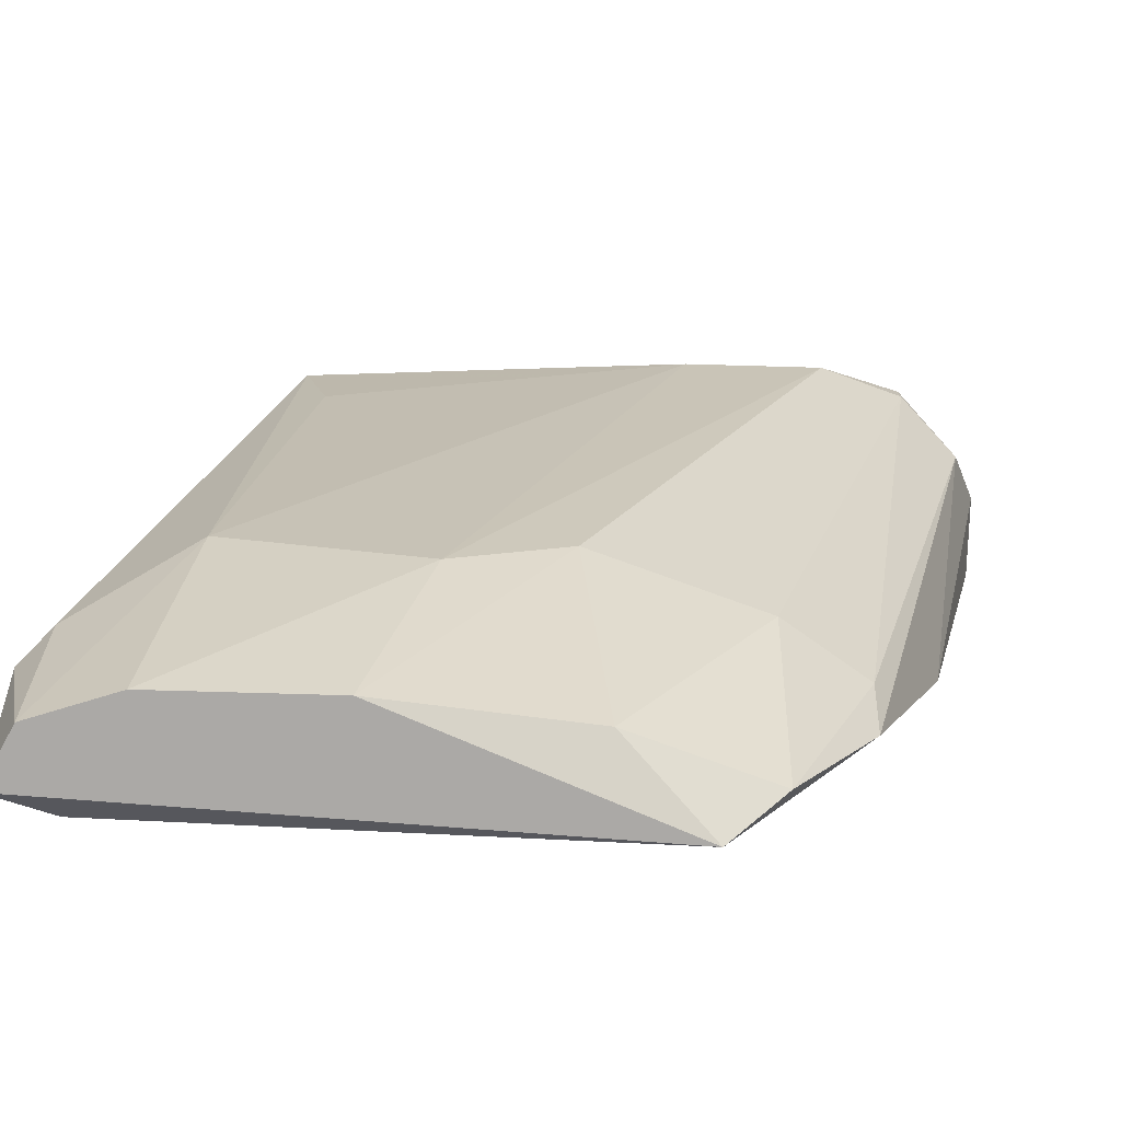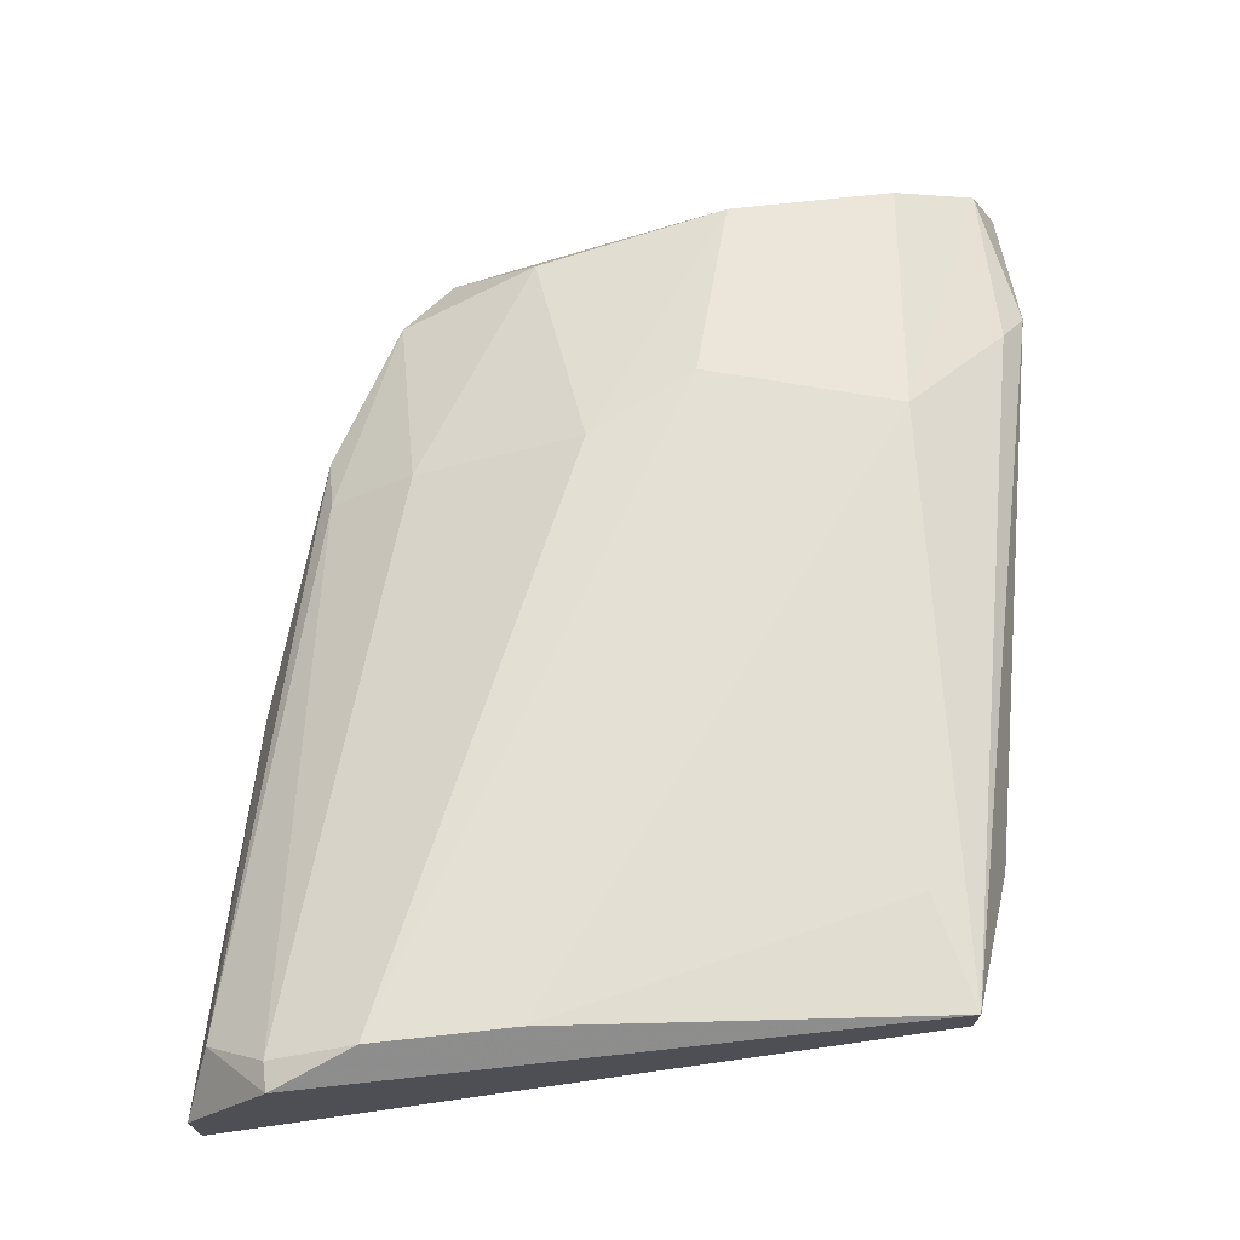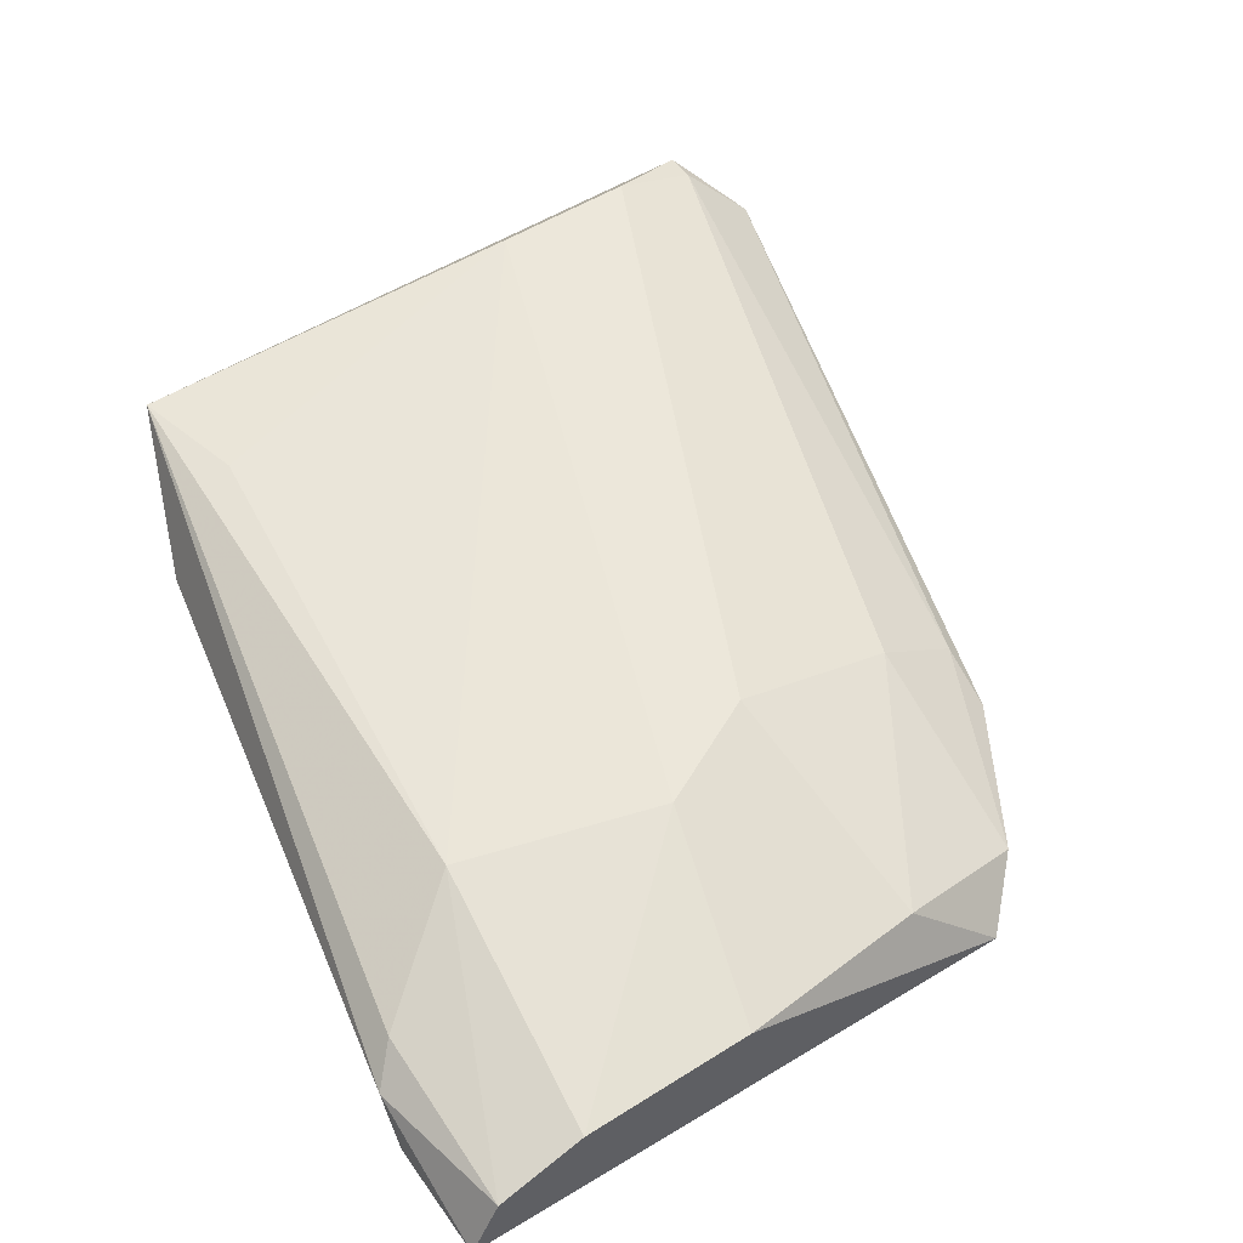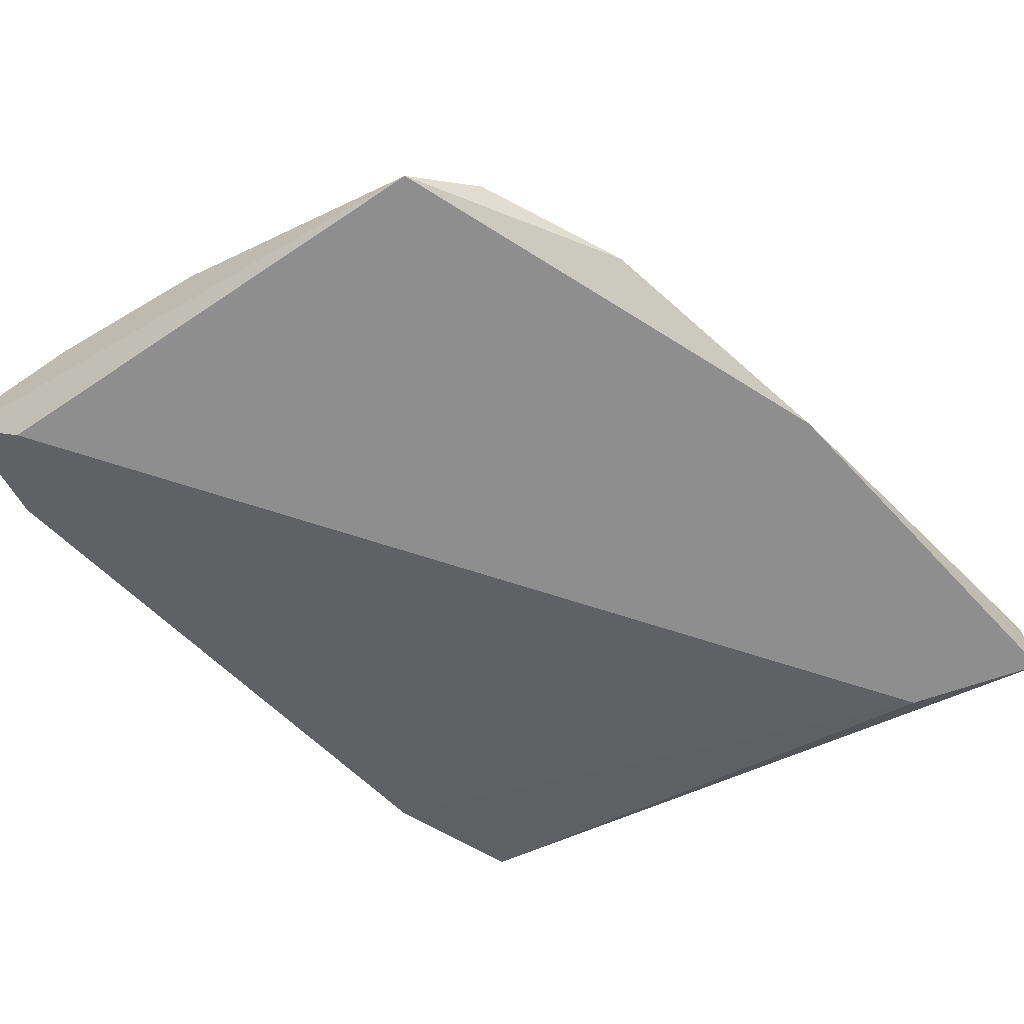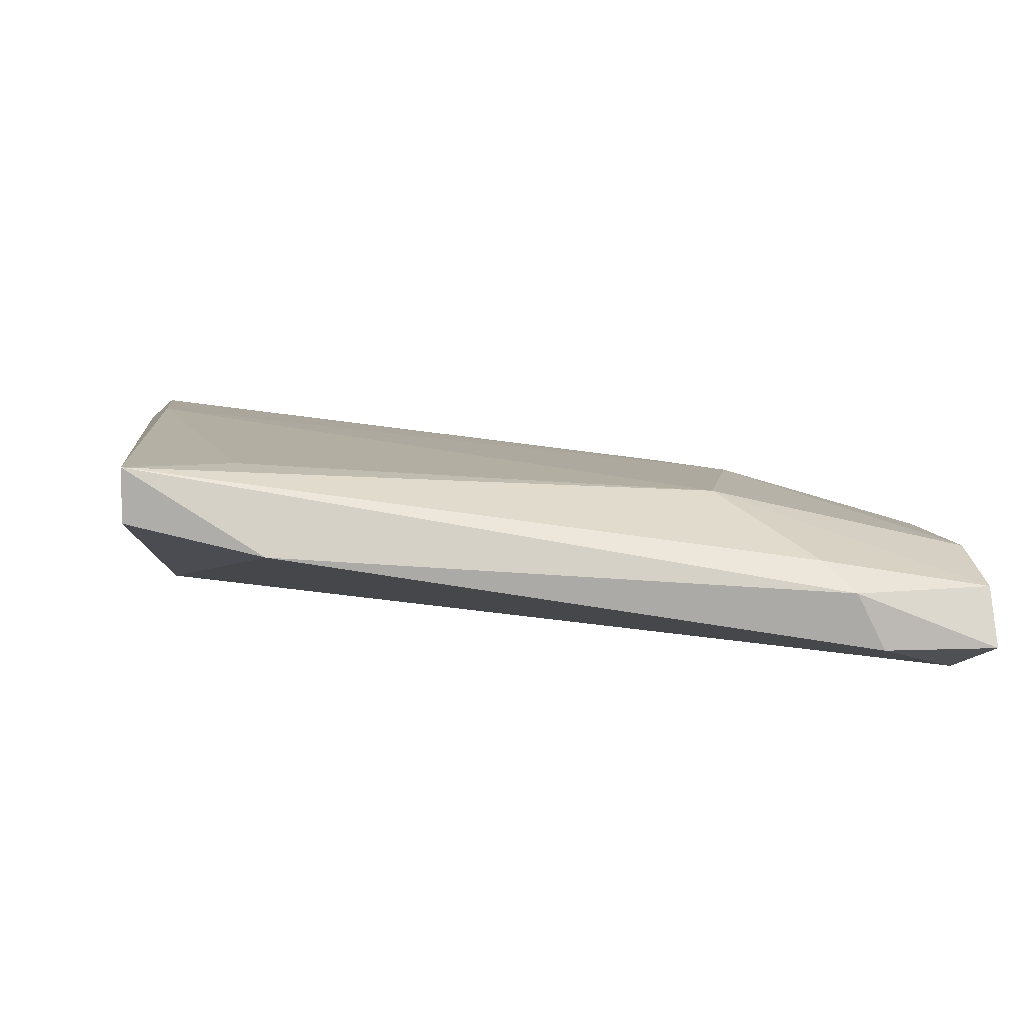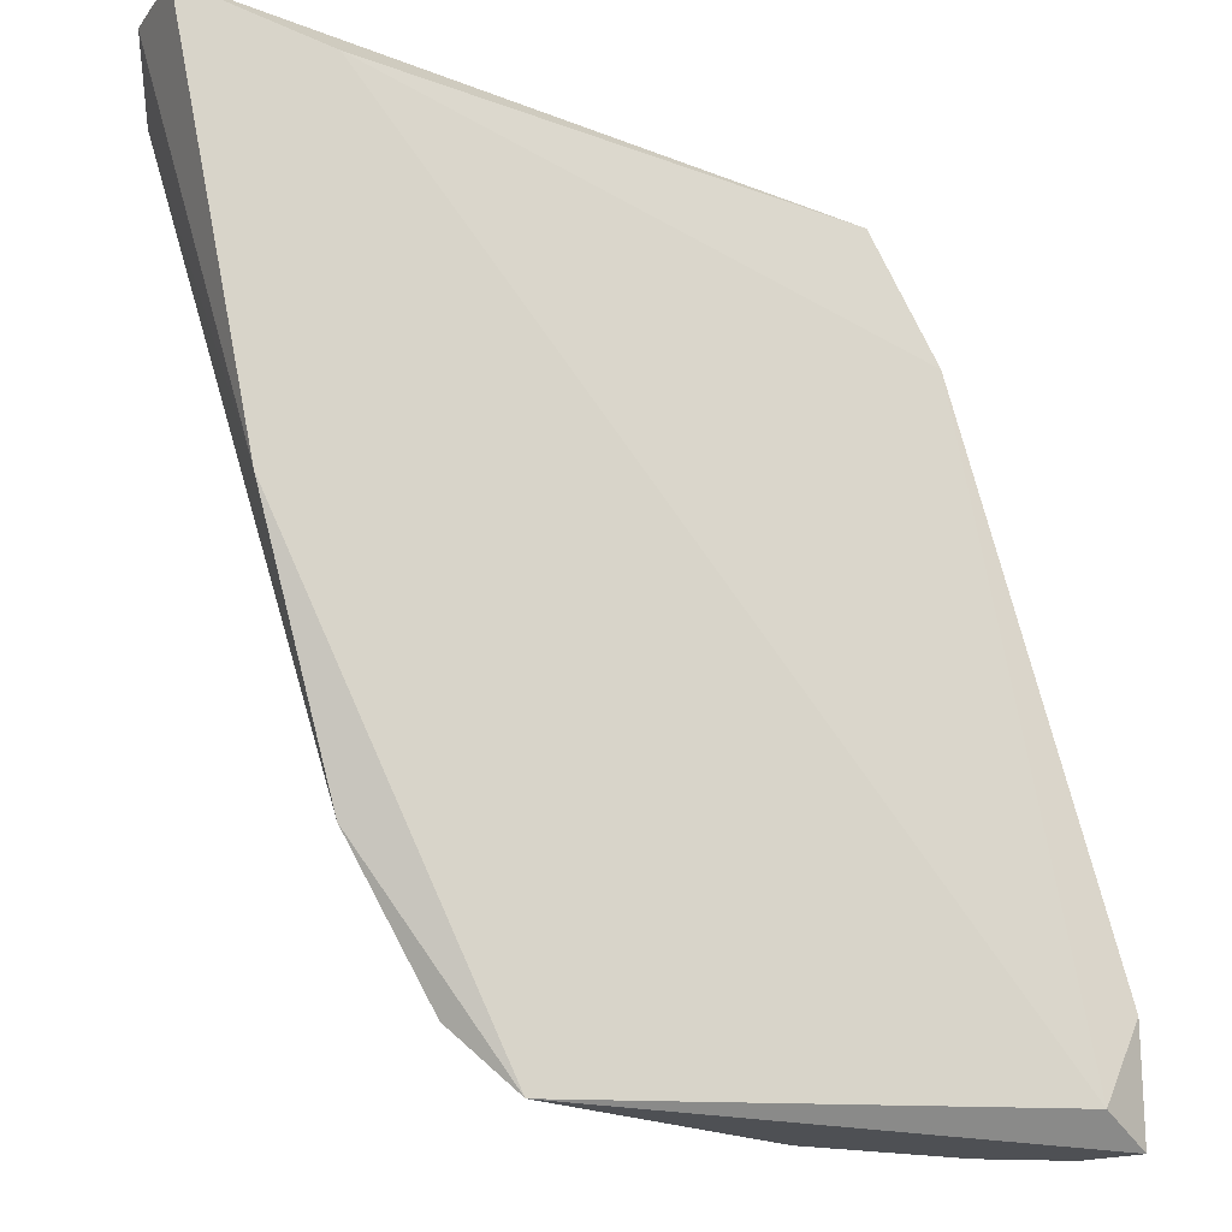
<metadata>
{"format":"obj","ext":"obj","renderer":"f3d","projection":"perspective","resolution":1024,"background":"white","views":[{"elev":-75.6,"azim":-1.6,"up":"+Y"},{"elev":70.8,"azim":173.7,"up":"+Z"},{"elev":52.4,"azim":-34.2,"up":"+Z"},{"elev":-65.0,"azim":30.9,"up":"+Z"},{"elev":7.2,"azim":-96.8,"up":"+Z"},{"elev":-18.9,"azim":154.4,"up":"+Y"}]}
</metadata>
<code>
v 0.007898 -0.01015 0.01374
v -0.008811 -0.01119 0.01374
v -0.008811 -0.004923 0.01478
v 0.01103 -0.01119 0.01061
v 0.01103 0.0191 0.01896
v -0.004633 -0.001791 0.01687
v -0.002544 0.01596 0.01792
v 0.0173 0.0191 0.01061
v 0.01939 0.02015 0.01792
v 0.01939 0.005519 0.01061
v 0.01939 0.0191 0.01792
v 0.006852 -0.001791 0.01687
v 0.02253 0.02015 0.01374
v 0.02253 0.02015 0.01061
v -0.009857 -0.005969 0.01374
v -0.009857 -0.01119 0.01165
v -0.009857 -0.007012 0.01165
v 0.02148 0.01805 0.01583
v -0.007765 -0.01015 0.01061
v -0.005676 -0.01119 0.01478
v -0.005676 0.01492 0.01478
v -0.003587 0.02015 0.01583
v -0.003587 0.02015 0.01792
v 0.01625 -0.00388 0.01165
v 0.01625 -0.001791 0.01269
v 0.01625 0.0191 0.01896
v 0.000591 -0.01119 0.01478
v 0.00268 -0.00388 0.01687
v 0.01312 -0.001791 0.01478
v 0.01312 -0.009101 0.01165
f 6 5 7
f 13 14 22
f 14 4 19
f 13 22 23
f 22 14 8
f 14 19 8
f 20 28 6
f 23 22 21
f 15 23 21
f 22 8 21
f 8 19 21
f 13 23 9
f 23 26 9
f 14 13 10
f 4 14 10
f 4 20 16
f 19 4 16
f 26 28 12
f 29 26 12
f 1 29 12
f 26 23 5
f 28 26 5
f 6 28 5
f 13 9 18
f 10 13 18
f 1 4 30
f 25 29 30
f 29 1 30
f 20 4 27
f 28 20 27
f 4 1 27
f 12 28 27
f 1 12 27
f 21 19 17
f 15 21 17
f 19 16 17
f 16 15 17
f 23 15 3
f 6 23 3
f 9 26 11
f 29 25 11
f 26 29 11
f 18 9 11
f 25 18 11
f 4 10 24
f 18 25 24
f 10 18 24
f 30 4 24
f 25 30 24
f 20 6 2
f 16 20 2
f 15 16 2
f 3 15 2
f 6 3 2
f 23 6 7
f 5 23 7

</code>
